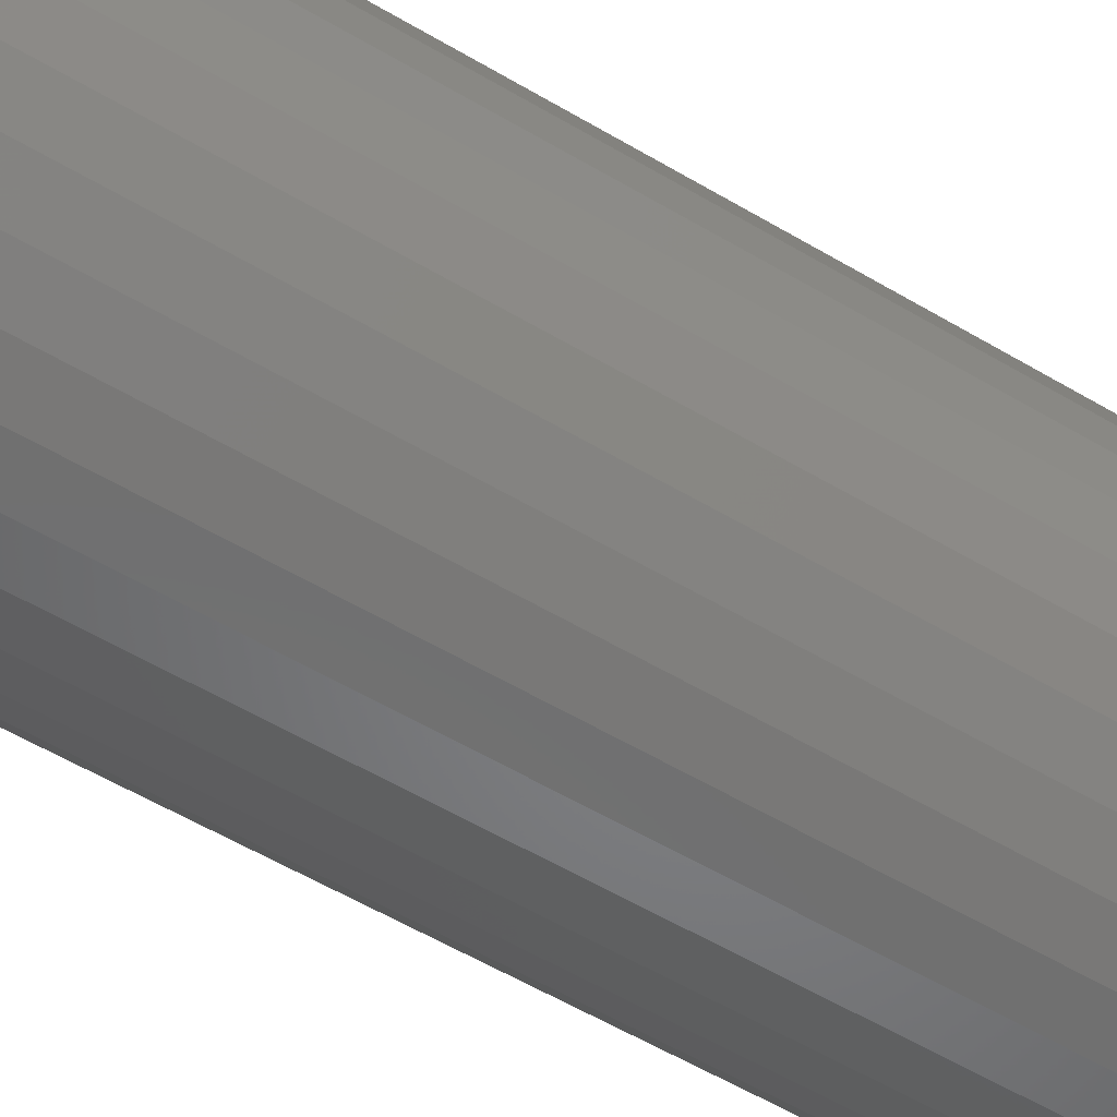
<metadata>
{"format":"stl","ext":"stl","renderer":"f3d","projection":"perspective","resolution":1024,"background":"white","views":[{"elev":-56.5,"azim":-121.9,"up":"+Y"}]}
</metadata>
<code>
# stl→obj: 382 verts, 760 faces
v -0.1094 1.402e-17 0.6344
v -0.1089 -0.009997 0.6344
v -0.1094 1.402e-17 0.0625
v -0.1072 -0.02233 0.0625
v -0.1076 -0.01991 0.6344
v -0.1055 -0.02966 0.6344
v 0.1196 0 0.0625
v 0.1174 -0.02233 0.0625
v 0.1179 -0.01963 0.6347
v 0.1191 -0.009851 0.6347
v 0.1196 -2.804e-17 0.6347
v 0.1109 -0.04381 0.0625
v 0.1111 -0.04328 0.6347
v 0.1128 -0.03868 0.6347
v 0.1158 -0.02926 0.6347
v 0.1003 -0.0636 0.0625
v 0.1021 -0.06082 0.6347
v 0.1046 -0.05658 0.6347
v 0.107 -0.05224 0.6347
v 0.1091 -0.04781 0.6347
v 0.08604 -0.08095 0.0625
v 0.08671 -0.08028 0.6347
v 0.09015 -0.07662 0.6347
v 0.09343 -0.07281 0.6347
v 0.09648 -0.06894 0.6347
v 0.09937 -0.06494 0.6347
v 0.0687 -0.09518 0.0625
v 0.07142 -0.0933 0.6347
v 0.07546 -0.0903 0.6347
v 0.07935 -0.08713 0.6347
v 0.0831 -0.08378 0.6347
v 0.04891 -0.1058 0.0625
v 0.0495 -0.1055 0.6346
v 0.05409 -0.1035 0.6346
v 0.05859 -0.1012 0.6346
v 0.06298 -0.09876 0.6346
v 0.06726 -0.09612 0.6347
v 0.02743 -0.1123 0.0625
v 0.03037 -0.1116 0.6346
v 0.03525 -0.1104 0.6346
v 0.04007 -0.109 0.6346
v 0.04483 -0.1074 0.6346
v 0.005099 -0.1145 0.0625
v 0.00541 -0.1145 0.6346
v 0.01044 -0.1143 0.6346
v 0.01546 -0.114 0.6346
v 0.02047 -0.1134 0.6346
v 0.02544 -0.1127 0.6346
v -0.01723 -0.1123 0.0625
v -0.01459 -0.1128 0.6345
v -0.009624 -0.1135 0.6345
v -0.004628 -0.1141 0.6345
v 0.0003864 -0.1144 0.6345
v -0.03871 -0.1058 0.0625
v -0.03864 -0.1058 0.6345
v -0.03397 -0.1076 0.6345
v -0.02922 -0.1092 0.6345
v -0.0244 -0.1106 0.6345
v -0.01952 -0.1118 0.6345
v -0.0585 -0.09518 0.0625
v -0.0564 -0.09655 0.6345
v -0.05212 -0.09915 0.6345
v -0.04773 -0.1016 0.6345
v -0.04323 -0.1038 0.6345
v -0.07585 -0.08095 0.0625
v -0.07585 -0.08094 0.6344
v -0.07224 -0.08439 0.6344
v -0.06849 -0.08769 0.6344
v -0.06459 -0.09082 0.6344
v -0.06056 -0.09377 0.6345
v -0.09008 -0.0636 0.0625
v -0.08867 -0.06566 0.6344
v -0.08572 -0.06969 0.6344
v -0.0826 -0.07358 0.6344
v -0.07931 -0.07733 0.6344
v -0.1007 -0.04381 0.0625
v -0.1007 -0.04383 0.6344
v -0.09864 -0.0484 0.6344
v -0.09643 -0.05287 0.6344
v -0.09403 -0.05725 0.6344
v -0.09144 -0.06151 0.6344
v -0.1041 -0.03445 0.6344
v -0.1025 -0.03918 0.6344
v 0.1174 0.02233 0.0625
v 0.1176 0.0209 0.6347
v 0.1153 0.03112 0.6347
v -0.1072 0.02233 0.0625
v -0.1007 0.04381 0.0625
v -0.1013 0.04225 0.6344
v -0.1032 0.03717 0.6344
v -0.1048 0.03202 0.6344
v -0.1073 0.02151 0.6344
v -0.1089 0.0108 0.6344
v -0.09008 0.0636 0.0625
v -0.09147 0.06148 0.6344
v -0.09426 0.05685 0.6344
v -0.09683 0.05209 0.6344
v -0.09918 0.04722 0.6344
v -0.07585 0.08095 0.0625
v -0.0782 0.07852 0.6344
v -0.08182 0.0745 0.6344
v -0.08524 0.07031 0.6344
v -0.08846 0.06597 0.6344
v -0.0585 0.09518 0.0625
v -0.06199 0.09276 0.6344
v -0.06629 0.08949 0.6344
v -0.07043 0.08602 0.6344
v -0.07441 0.08236 0.6344
v -0.03871 0.1058 0.0625
v -0.03903 0.1056 0.6345
v -0.04385 0.1035 0.6345
v -0.04856 0.1011 0.6345
v -0.05316 0.09854 0.6345
v -0.05764 0.09575 0.6345
v -0.01723 0.1123 0.0625
v -0.01898 0.1119 0.6345
v -0.02409 0.1107 0.6345
v -0.02914 0.1092 0.6345
v -0.03413 0.1075 0.6345
v 0.005099 0.1145 0.0625
v 0.001834 0.1144 0.6346
v -0.003401 0.1142 0.6345
v -0.008622 0.1136 0.6345
v -0.01382 0.1129 0.6345
v 0.02743 0.1123 0.0625
v 0.0227 0.1131 0.6346
v 0.01752 0.1138 0.6346
v 0.0123 0.1142 0.6346
v 0.007073 0.1145 0.6346
v 0.04891 0.1058 0.0625
v 0.04782 0.1062 0.6346
v 0.04294 0.108 0.6346
v 0.03798 0.1097 0.6346
v 0.03294 0.111 0.6346
v 0.02785 0.1122 0.6346
v 0.0687 0.09518 0.0625
v 0.06637 0.0967 0.6347
v 0.0619 0.09939 0.6346
v 0.05731 0.1019 0.6346
v 0.05262 0.1041 0.6346
v 0.08604 0.08095 0.0625
v 0.08288 0.08399 0.6347
v 0.07898 0.08744 0.6347
v 0.07491 0.09072 0.6347
v 0.07071 0.09381 0.6347
v 0.1003 0.0636 0.0625
v 0.09986 0.06422 0.6347
v 0.09683 0.06848 0.6347
v 0.09361 0.07259 0.6347
v 0.09021 0.07655 0.6347
v 0.08663 0.08035 0.6347
v 0.1109 0.04381 0.0625
v 0.11 0.04591 0.6347
v 0.1078 0.05066 0.6347
v 0.1053 0.0553 0.6347
v 0.1027 0.05982 0.6347
v 0.1137 0.03613 0.6347
v 0.112 0.04107 0.6347
v 0.1191 0.01049 0.6347
v 0.1275 -2.997e-17 0.6641
v 0.1252 0.02387 0.6641
v 0.1228 1.199e-13 0.6745
v 0.1223 0.01081 0.6745
v 0.1182 0.04683 0.6641
v 0.1184 0.03206 0.6745
v 0.1208 0.02153 0.6745
v 0.1069 0.06798 0.6641
v 0.1106 0.05219 0.6745
v 0.1129 0.0473 0.6745
v 0.1149 0.04231 0.6745
v 0.1168 0.03722 0.6745
v 0.1054 0.06162 0.6745
v 0.1025 0.06614 0.6745
v 0.1081 0.05696 0.6745
v 0.07317 0.1017 0.6641
v 0.08092 0.09003 0.6744
v 0.08495 0.08648 0.6744
v 0.06333 0.1023 0.6744
v 0.06793 0.09954 0.6744
v 0.05201 0.1131 0.6641
v 0.0724 0.09657 0.6744
v 0.07674 0.0934 0.6744
v 0.03869 0.1128 0.6744
v 0.0438 0.1112 0.6744
v 0.02905 0.12 0.6641
v 0.04883 0.1093 0.6744
v 0.05376 0.1072 0.6744
v 0.0586 0.1048 0.6744
v 0.01227 0.1175 0.6743
v 0.01763 0.117 0.6743
v 0.005181 0.1224 0.6641
v 0.02297 0.1163 0.6743
v 0.02826 0.1154 0.6744
v 0.0335 0.1142 0.6744
v -0.009244 0.1168 0.6743
v -0.003878 0.1174 0.6743
v -0.01869 0.12 0.6641
v 0.001504 0.1177 0.6743
v 0.006891 0.1177 0.6743
v -0.01458 0.116 0.6743
v -0.01988 0.115 0.6743
v -0.1172 1.499e-17 0.6641
v -0.1126 -2.31e-13 0.6741
v -0.1121 0.01108 0.6741
v -0.1105 0.02207 0.6741
v -0.1148 0.02387 0.6641
v 0.09171 0.08653 0.6641
v 0.08882 0.08274 0.6744
v 0.09251 0.07883 0.6745
v 0.09602 0.07476 0.6745
v 0.09934 0.07053 0.6745
v -0.04165 0.1131 0.6641
v -0.04048 0.1085 0.6742
v -0.03545 0.1105 0.6743
v -0.03033 0.1122 0.6743
v -0.02514 0.1138 0.6743
v -0.0628 0.1017 0.6641
v -0.06404 0.09526 0.6742
v -0.05958 0.09835 0.6742
v -0.05498 0.1012 0.6742
v -0.05026 0.1039 0.6742
v -0.04542 0.1063 0.6742
v -0.08135 0.08653 0.6641
v -0.08067 0.08061 0.6742
v -0.07677 0.08457 0.6742
v -0.0727 0.08833 0.6742
v -0.06845 0.0919 0.6742
v -0.09656 0.06798 0.6641
v -0.09426 0.06311 0.6742
v -0.09118 0.06772 0.6742
v -0.08788 0.07218 0.6742
v -0.08437 0.07648 0.6742
v -0.1079 0.04683 0.6641
v -0.1043 0.04336 0.6742
v -0.1022 0.04847 0.6742
v -0.09976 0.05347 0.6742
v -0.09713 0.05835 0.6742
v -0.1079 0.03286 0.6741
v -0.1063 0.03815 0.6741
v -0.1148 -0.02387 0.6641
v -0.1122 -0.01026 0.6741
v -0.1079 -0.04683 0.6641
v -0.1086 -0.03044 0.6741
v -0.1108 -0.02043 0.6741
v -0.1037 -0.04498 0.6742
v -0.1016 -0.04967 0.6742
v -0.1055 -0.04021 0.6741
v -0.0628 -0.1017 0.6641
v -0.07071 -0.09005 0.6742
v -0.07456 -0.08666 0.6742
v -0.0494 -0.1043 0.6742
v -0.05391 -0.1018 0.6742
v -0.04165 -0.1131 0.6641
v -0.0583 -0.09917 0.6742
v -0.06257 -0.09631 0.6742
v -0.06671 -0.09327 0.6742
v -0.0304 -0.1122 0.6743
v -0.03528 -0.1106 0.6743
v -0.01869 -0.12 0.6641
v -0.04008 -0.1087 0.6742
v -0.04479 -0.1066 0.6742
v -0.005139 -0.1173 0.6743
v -0.01027 -0.1167 0.6743
v 0.005181 -0.1224 0.6641
v -0.01538 -0.1159 0.6743
v -0.02044 -0.1149 0.6743
v -0.02545 -0.1137 0.6743
v 0.02067 -0.1167 0.6743
v 0.01552 -0.1172 0.6743
v 0.02905 -0.12 0.6641
v 0.01036 -0.1176 0.6743
v 0.005181 -0.1177 0.6743
v 1.575e-05 -0.1176 0.6743
v 0.02578 -0.1159 0.6743
v 0.03085 -0.1149 0.6744
v 0.1224 -0.01015 0.6745
v 0.1211 -0.02022 0.6745
v 0.1252 -0.02387 0.6641
v -0.09656 -0.06798 0.6641
v -0.08135 -0.08653 0.6641
v -0.0914 -0.0674 0.6742
v -0.09424 -0.06314 0.6742
v -0.09689 -0.05876 0.6742
v -0.09935 -0.05427 0.6742
v -0.07826 -0.08311 0.6742
v -0.0818 -0.0794 0.6742
v -0.08517 -0.07554 0.6742
v -0.08837 -0.07154 0.6742
v 0.05201 -0.1131 0.6641
v 0.05056 -0.1086 0.6744
v 0.04574 -0.1105 0.6744
v 0.04084 -0.1121 0.6744
v 0.03588 -0.1136 0.6744
v 0.07317 -0.1017 0.6641
v 0.07314 -0.09605 0.6744
v 0.06885 -0.09895 0.6744
v 0.06444 -0.1017 0.6744
v 0.05992 -0.1042 0.6744
v 0.05528 -0.1065 0.6744
v 0.09171 -0.08653 0.6641
v 0.08889 -0.08266 0.6744
v 0.08518 -0.08627 0.6744
v 0.08131 -0.0897 0.6744
v 0.07729 -0.09297 0.6744
v 0.1069 -0.06798 0.6641
v 0.1048 -0.06264 0.6745
v 0.102 -0.06688 0.6745
v 0.09898 -0.071 0.6745
v 0.09583 -0.07499 0.6745
v 0.09244 -0.0789 0.6745
v 0.1182 -0.04683 0.6641
v 0.114 -0.04459 0.6745
v 0.112 -0.04925 0.6745
v 0.1098 -0.05381 0.6745
v 0.1074 -0.05828 0.6745
v 0.1189 -0.03015 0.6745
v 0.1159 -0.03984 0.6745
v -0.01571 0.1046 0.01562
v 0.02591 0.1046 0.01562
v 0.005099 0.1067 0.01562
v -0.03572 0.09854 0.01562
v 0.04592 0.09854 0.01562
v -0.05416 0.08869 0.01562
v 0.06436 0.08869 0.01562
v 0.06938 -0.08512 0.01562
v -0.04244 -0.09548 0.01562
v 0.05264 -0.09548 0.01562
v -0.02409 -0.1026 0.01562
v 0.03429 -0.1026 0.01562
v -0.004743 -0.1062 0.01562
v 0.01494 -0.1062 0.01562
v 0.08052 0.07542 0.01562
v -0.07032 0.07542 0.01562
v 0.09378 0.05926 0.01562
v -0.08359 0.05926 0.01562
v 0.1036 0.04082 0.01562
v -0.09344 0.04082 0.01562
v 0.1097 0.02081 0.01562
v -0.09951 0.02081 0.01562
v 0.1118 6.993e-18 0.01562
v -0.1016 6.557e-07 0.01562
v 0.1099 -0.0196 0.01562
v -0.09975 -0.0196 0.01562
v 0.1046 -0.03853 0.01562
v -0.09436 -0.03853 0.01562
v 0.09578 -0.05615 0.01562
v -0.08559 -0.05615 0.01562
v 0.08392 -0.07186 0.01562
v -0.07373 -0.07186 0.01562
v -0.05918 -0.08512 0.01562
v 0.1275 0 0
v 0.1252 -0.02387 0
v 0.1182 -0.04683 0
v 0.1069 -0.06798 0
v 0.09171 -0.08653 0
v 0.07317 -0.1017 0
v 0.05201 -0.1131 0
v 0.02905 -0.12 0
v 0.005181 -0.1224 0
v -0.01869 -0.12 0
v -0.04165 -0.1131 0
v -0.0628 -0.1017 0
v -0.08135 -0.08653 0
v -0.09656 -0.06798 0
v -0.1079 -0.04683 0
v -0.1148 -0.02387 0
v -0.1172 1.499e-17 0
v -0.1148 0.02387 0
v -0.1079 0.04683 0
v -0.09656 0.06798 0
v -0.08135 0.08653 0
v -0.0628 0.1017 0
v -0.04165 0.1131 0
v -0.01869 0.12 0
v 0.005181 0.1224 0
v 0.02905 0.12 0
v 0.05201 0.1131 0
v 0.07317 0.1017 0
v 0.09171 0.08653 0
v 0.1069 0.06798 0
v 0.1182 0.04683 0
v 0.1252 0.02387 0
f 1 2 3
f 2 4 3
f 4 5 6
f 2 5 4
f 7 8 9
f 7 9 10
f 7 10 11
f 8 12 13
f 8 13 14
f 8 14 15
f 8 15 9
f 12 16 17
f 12 17 18
f 12 18 19
f 12 19 20
f 12 20 13
f 16 21 22
f 16 22 23
f 16 23 24
f 16 24 25
f 16 25 26
f 16 26 17
f 21 27 28
f 21 28 29
f 21 29 30
f 21 30 31
f 21 31 22
f 27 32 33
f 27 33 34
f 27 34 35
f 27 35 36
f 27 36 37
f 27 37 28
f 32 38 39
f 32 39 40
f 32 40 41
f 32 41 42
f 32 42 33
f 38 43 44
f 38 44 45
f 38 45 46
f 38 46 47
f 38 47 48
f 38 48 39
f 43 49 50
f 43 50 51
f 43 51 52
f 43 52 53
f 43 53 44
f 49 54 55
f 49 55 56
f 49 56 57
f 49 57 58
f 49 58 59
f 49 59 50
f 54 60 61
f 54 61 62
f 54 62 63
f 54 63 64
f 54 64 55
f 60 65 66
f 60 66 67
f 60 67 68
f 60 68 69
f 60 69 70
f 60 70 61
f 65 71 72
f 65 72 73
f 65 73 74
f 65 74 75
f 65 75 66
f 71 76 77
f 71 77 78
f 71 78 79
f 71 79 80
f 71 80 81
f 71 81 72
f 76 4 6
f 76 6 82
f 76 82 83
f 76 83 77
f 84 85 86
f 87 88 89
f 87 89 90
f 87 90 91
f 87 91 92
f 87 92 93
f 87 93 1
f 87 1 3
f 88 94 95
f 88 95 96
f 88 96 97
f 88 97 98
f 88 98 89
f 94 99 100
f 94 100 101
f 94 101 102
f 94 102 103
f 94 103 95
f 99 104 105
f 99 105 106
f 99 106 107
f 99 107 108
f 99 108 100
f 104 109 110
f 104 110 111
f 104 111 112
f 104 112 113
f 104 113 114
f 104 114 105
f 109 115 116
f 109 116 117
f 109 117 118
f 109 118 119
f 109 119 110
f 115 120 121
f 115 121 122
f 115 122 123
f 115 123 124
f 115 124 116
f 120 125 126
f 120 126 127
f 120 127 128
f 120 128 129
f 120 129 121
f 125 130 131
f 125 131 132
f 125 132 133
f 125 133 134
f 125 134 135
f 125 135 126
f 130 136 137
f 130 137 138
f 130 138 139
f 130 139 140
f 130 140 131
f 136 141 142
f 136 142 143
f 136 143 144
f 136 144 145
f 136 145 137
f 141 146 147
f 141 147 148
f 141 148 149
f 141 149 150
f 141 150 151
f 141 151 142
f 146 152 153
f 146 153 154
f 146 154 155
f 146 155 156
f 146 156 147
f 152 84 86
f 152 86 157
f 152 157 158
f 152 158 153
f 11 159 7
f 7 159 85
f 7 85 84
f 160 161 162
f 161 163 162
f 161 164 165
f 166 161 165
f 161 166 163
f 167 168 169
f 169 164 167
f 170 164 169
f 164 170 171
f 171 165 164
f 172 167 173
f 167 172 174
f 174 168 167
f 175 176 177
f 178 179 180
f 179 175 180
f 181 175 179
f 175 181 182
f 182 176 175
f 183 184 185
f 185 184 186
f 186 180 185
f 187 180 186
f 180 187 188
f 188 178 180
f 189 190 191
f 191 190 192
f 192 185 191
f 193 185 192
f 185 193 194
f 194 183 185
f 195 196 197
f 197 196 198
f 198 191 197
f 199 191 198
f 199 189 191
f 200 197 201
f 200 195 197
f 202 203 204
f 202 204 205
f 202 205 206
f 207 175 177
f 207 177 208
f 207 208 209
f 207 209 210
f 207 210 211
f 207 211 173
f 207 173 167
f 212 213 214
f 212 214 215
f 212 215 216
f 212 216 201
f 212 201 197
f 217 218 219
f 217 219 220
f 217 220 221
f 217 221 222
f 217 222 213
f 217 213 212
f 223 224 225
f 223 225 226
f 223 226 227
f 223 227 218
f 223 218 217
f 228 229 230
f 228 230 231
f 228 231 232
f 228 232 224
f 228 224 223
f 233 234 235
f 233 235 236
f 233 236 237
f 233 237 229
f 233 229 228
f 206 205 238
f 206 238 239
f 206 239 234
f 206 234 233
f 202 240 203
f 240 241 203
f 240 242 243
f 244 240 243
f 240 244 241
f 245 242 246
f 242 245 247
f 247 243 242
f 248 249 250
f 251 252 253
f 253 252 254
f 254 248 253
f 255 248 254
f 248 255 256
f 256 249 248
f 257 258 259
f 258 253 259
f 260 253 258
f 253 260 261
f 261 251 253
f 262 263 264
f 264 263 265
f 265 259 264
f 266 259 265
f 259 266 267
f 267 257 259
f 268 269 270
f 270 269 271
f 271 264 270
f 272 264 271
f 273 264 272
f 273 262 264
f 274 270 275
f 274 268 270
f 160 162 276
f 160 276 277
f 160 277 278
f 279 280 281
f 279 281 282
f 279 282 283
f 279 283 284
f 279 284 246
f 279 246 242
f 280 248 250
f 280 250 285
f 280 285 286
f 280 286 287
f 280 287 288
f 280 288 281
f 289 290 291
f 289 291 292
f 289 292 293
f 289 293 275
f 289 275 270
f 294 295 296
f 294 296 297
f 294 297 298
f 294 298 299
f 294 299 290
f 294 290 289
f 300 301 302
f 300 302 303
f 300 303 304
f 300 304 295
f 300 295 294
f 305 306 307
f 305 307 308
f 305 308 309
f 305 309 310
f 305 310 301
f 305 301 300
f 311 312 313
f 311 313 314
f 311 314 315
f 311 315 306
f 311 306 305
f 278 277 316
f 278 316 317
f 278 317 312
f 278 312 311
f 129 198 121
f 121 198 196
f 121 196 122
f 122 196 195
f 122 195 123
f 123 195 200
f 123 200 124
f 124 200 201
f 124 201 116
f 116 201 216
f 116 216 117
f 117 216 215
f 117 215 118
f 118 215 214
f 118 214 119
f 119 214 213
f 119 213 110
f 110 213 222
f 110 222 111
f 111 222 221
f 111 221 112
f 112 221 220
f 112 220 113
f 113 220 219
f 113 219 114
f 114 219 218
f 114 218 105
f 105 218 227
f 105 227 106
f 106 227 226
f 106 226 107
f 107 226 225
f 107 225 108
f 108 225 224
f 108 224 100
f 100 224 232
f 100 232 101
f 101 232 231
f 101 231 102
f 102 231 230
f 102 230 103
f 103 230 229
f 103 229 95
f 95 229 237
f 95 237 96
f 96 237 236
f 96 236 97
f 97 236 235
f 97 235 98
f 98 235 234
f 98 234 89
f 89 234 239
f 89 239 90
f 90 239 238
f 90 238 91
f 91 238 205
f 91 205 92
f 92 205 204
f 92 204 93
f 93 204 203
f 93 203 1
f 198 129 199
f 199 129 128
f 199 128 189
f 189 128 127
f 189 127 190
f 190 127 126
f 190 126 192
f 192 126 135
f 192 135 193
f 193 135 134
f 193 134 194
f 194 134 133
f 194 133 183
f 183 133 132
f 183 132 184
f 184 132 131
f 184 131 186
f 186 131 140
f 186 140 187
f 187 140 139
f 187 139 188
f 188 139 138
f 188 138 178
f 178 138 137
f 178 137 179
f 179 137 145
f 179 145 181
f 181 145 144
f 181 144 182
f 182 144 143
f 182 143 176
f 176 143 142
f 176 142 177
f 177 142 151
f 177 151 208
f 208 151 150
f 208 150 209
f 209 150 149
f 209 149 210
f 210 149 148
f 210 148 211
f 211 148 147
f 211 147 173
f 173 147 156
f 173 156 172
f 172 156 155
f 172 155 174
f 174 155 154
f 174 154 168
f 168 154 153
f 168 153 169
f 169 153 158
f 169 158 170
f 170 158 157
f 170 157 171
f 171 157 86
f 171 86 165
f 165 86 85
f 165 85 166
f 166 85 159
f 166 159 163
f 163 159 11
f 163 11 162
f 82 243 247
f 82 247 83
f 83 247 245
f 83 245 77
f 77 245 246
f 77 246 78
f 78 246 284
f 78 284 79
f 79 284 283
f 79 283 80
f 80 283 282
f 80 282 81
f 81 282 281
f 81 281 72
f 72 281 288
f 72 288 73
f 73 288 287
f 73 287 74
f 74 287 286
f 74 286 75
f 75 286 285
f 75 285 66
f 66 285 250
f 66 250 67
f 67 250 249
f 67 249 68
f 68 249 256
f 68 256 69
f 69 256 255
f 69 255 70
f 70 255 254
f 70 254 61
f 61 254 252
f 61 252 62
f 62 252 251
f 62 251 63
f 63 251 261
f 63 261 64
f 64 261 260
f 64 260 55
f 55 260 258
f 55 258 56
f 56 258 257
f 56 257 57
f 57 257 267
f 57 267 58
f 58 267 266
f 58 266 59
f 59 266 265
f 59 265 50
f 50 265 263
f 50 263 51
f 51 263 262
f 51 262 52
f 52 262 273
f 52 273 53
f 53 273 272
f 53 272 44
f 44 272 271
f 44 271 45
f 45 271 269
f 45 269 46
f 46 269 268
f 46 268 47
f 47 268 274
f 47 274 48
f 48 274 275
f 48 275 39
f 39 275 293
f 39 293 40
f 40 293 292
f 40 292 41
f 41 292 291
f 41 291 42
f 42 291 290
f 42 290 33
f 33 290 299
f 33 299 34
f 34 299 298
f 34 298 35
f 35 298 297
f 35 297 36
f 36 297 296
f 36 296 37
f 37 296 295
f 37 295 28
f 28 295 304
f 28 304 29
f 29 304 303
f 29 303 30
f 30 303 302
f 30 302 31
f 31 302 301
f 31 301 22
f 22 301 310
f 22 310 23
f 23 310 309
f 23 309 24
f 24 309 308
f 24 308 25
f 25 308 307
f 25 307 26
f 26 307 306
f 26 306 17
f 17 306 315
f 17 315 18
f 18 315 314
f 18 314 19
f 19 314 313
f 19 313 20
f 20 313 312
f 20 312 13
f 13 312 317
f 13 317 14
f 14 317 316
f 14 316 15
f 15 316 277
f 15 277 9
f 9 277 276
f 9 276 10
f 10 276 162
f 10 162 11
f 82 6 243
f 243 6 5
f 243 5 244
f 244 5 2
f 244 2 241
f 241 2 1
f 241 1 203
f 318 319 320
f 319 318 321
f 319 321 322
f 322 321 323
f 322 323 324
f 325 326 327
f 327 326 328
f 327 328 329
f 329 328 330
f 329 330 331
f 324 323 332
f 332 323 333
f 332 333 334
f 334 333 335
f 334 335 336
f 336 335 337
f 336 337 338
f 338 337 339
f 338 339 340
f 340 339 341
f 340 341 342
f 342 341 343
f 342 343 344
f 344 343 345
f 344 345 346
f 346 345 347
f 346 347 348
f 348 347 349
f 348 349 325
f 325 349 350
f 325 350 326
f 120 319 125
f 125 319 322
f 125 322 130
f 130 322 324
f 130 324 136
f 136 324 332
f 136 332 141
f 141 332 334
f 141 334 146
f 146 334 336
f 146 336 152
f 152 336 338
f 152 338 84
f 84 338 340
f 84 340 7
f 319 120 320
f 320 120 115
f 320 115 318
f 318 115 109
f 318 109 321
f 321 109 104
f 321 104 323
f 323 104 99
f 323 99 333
f 333 99 94
f 333 94 335
f 335 94 88
f 335 88 337
f 337 88 87
f 337 87 339
f 339 87 3
f 339 3 341
f 4 76 345
f 76 71 347
f 345 76 347
f 71 65 349
f 347 71 349
f 65 60 350
f 349 65 350
f 60 54 326
f 350 60 326
f 54 49 328
f 326 54 328
f 49 43 330
f 328 49 330
f 43 38 331
f 330 43 331
f 38 32 329
f 331 38 329
f 32 27 327
f 329 32 327
f 27 21 325
f 327 27 325
f 21 16 348
f 325 21 348
f 16 12 346
f 348 16 346
f 12 8 344
f 346 12 344
f 344 8 342
f 342 8 7
f 342 7 340
f 345 343 4
f 4 343 341
f 4 341 3
f 351 160 352
f 352 160 278
f 352 278 353
f 353 278 311
f 353 311 354
f 354 311 305
f 354 305 355
f 355 305 300
f 355 300 356
f 356 300 294
f 356 294 357
f 357 294 289
f 357 289 358
f 358 289 270
f 358 270 359
f 359 270 264
f 359 264 360
f 360 264 259
f 360 259 361
f 361 259 253
f 361 253 362
f 362 253 248
f 362 248 363
f 363 248 280
f 363 280 364
f 364 280 279
f 364 279 365
f 365 279 242
f 365 242 366
f 366 242 240
f 366 240 367
f 367 240 202
f 367 202 368
f 368 202 206
f 368 206 369
f 369 206 233
f 369 233 370
f 370 233 228
f 370 228 371
f 371 228 223
f 371 223 372
f 372 223 217
f 372 217 373
f 373 217 212
f 373 212 374
f 374 212 197
f 374 197 375
f 375 197 191
f 375 191 376
f 376 191 185
f 376 185 377
f 377 185 180
f 377 180 378
f 378 180 175
f 378 175 379
f 379 175 207
f 379 207 380
f 380 207 167
f 380 167 381
f 381 167 164
f 381 164 382
f 382 164 161
f 382 161 351
f 351 161 160
f 375 376 374
f 373 374 376
f 377 373 376
f 372 373 377
f 378 372 377
f 357 361 356
f 360 361 357
f 358 360 357
f 359 360 358
f 361 362 356
f 356 362 363
f 356 363 355
f 355 363 364
f 355 364 354
f 354 364 365
f 354 365 353
f 353 365 366
f 353 366 352
f 352 366 367
f 352 367 351
f 351 367 368
f 351 368 382
f 382 368 369
f 382 369 381
f 381 369 370
f 381 370 380
f 380 370 371
f 380 371 379
f 379 371 372
f 379 372 378

</code>
